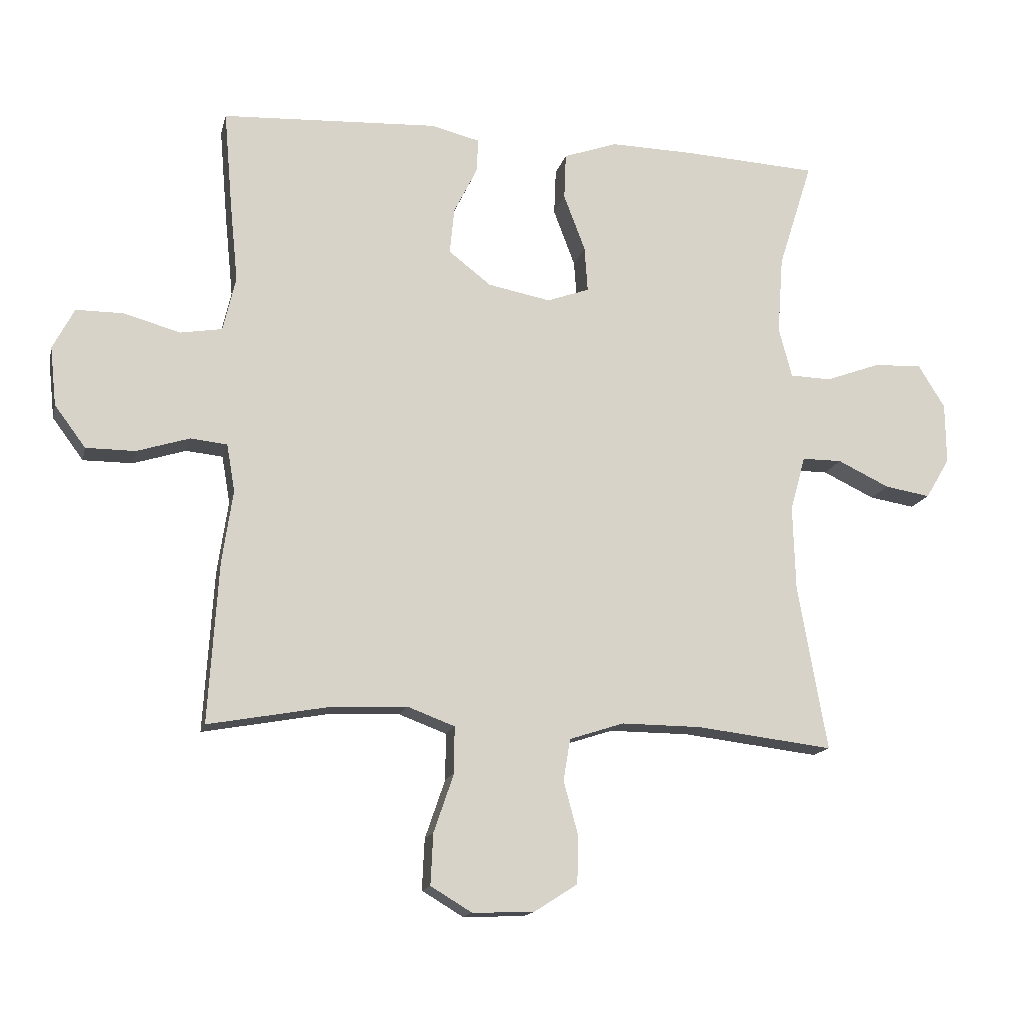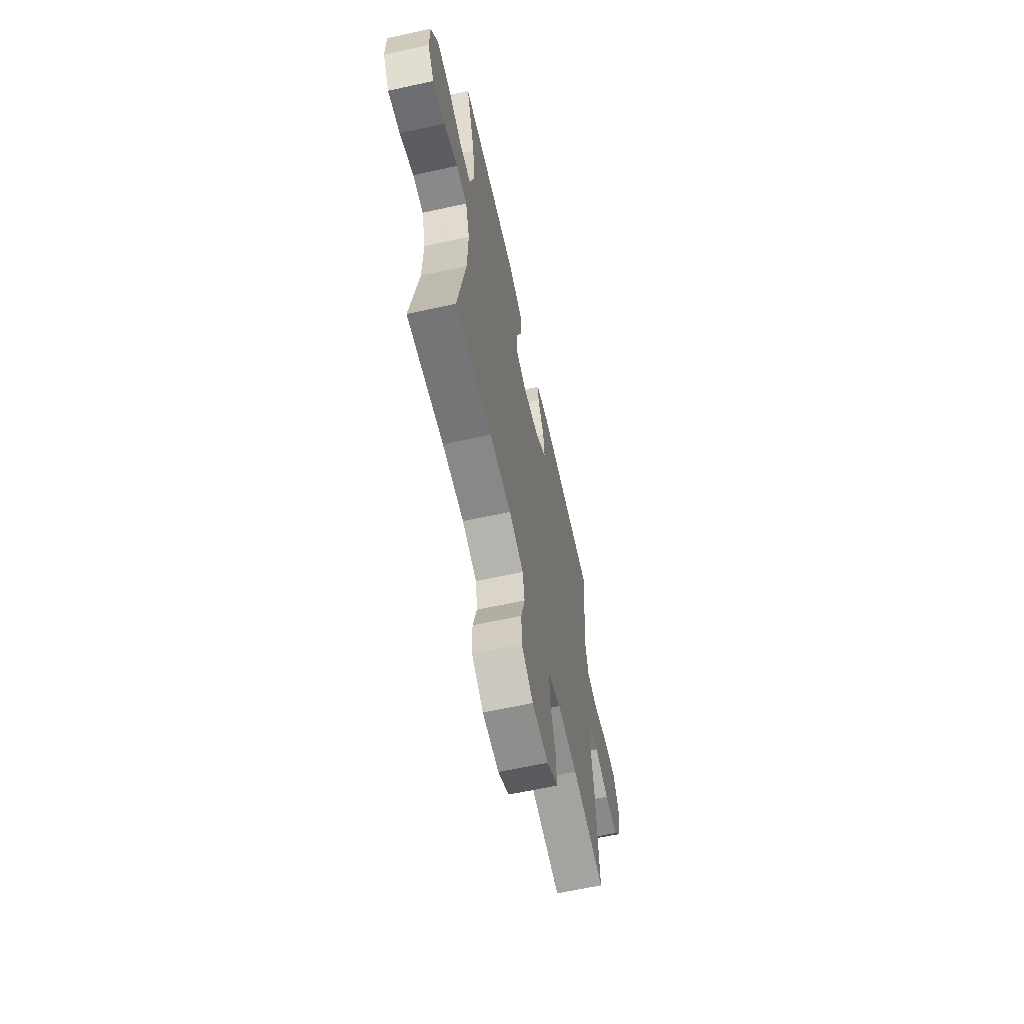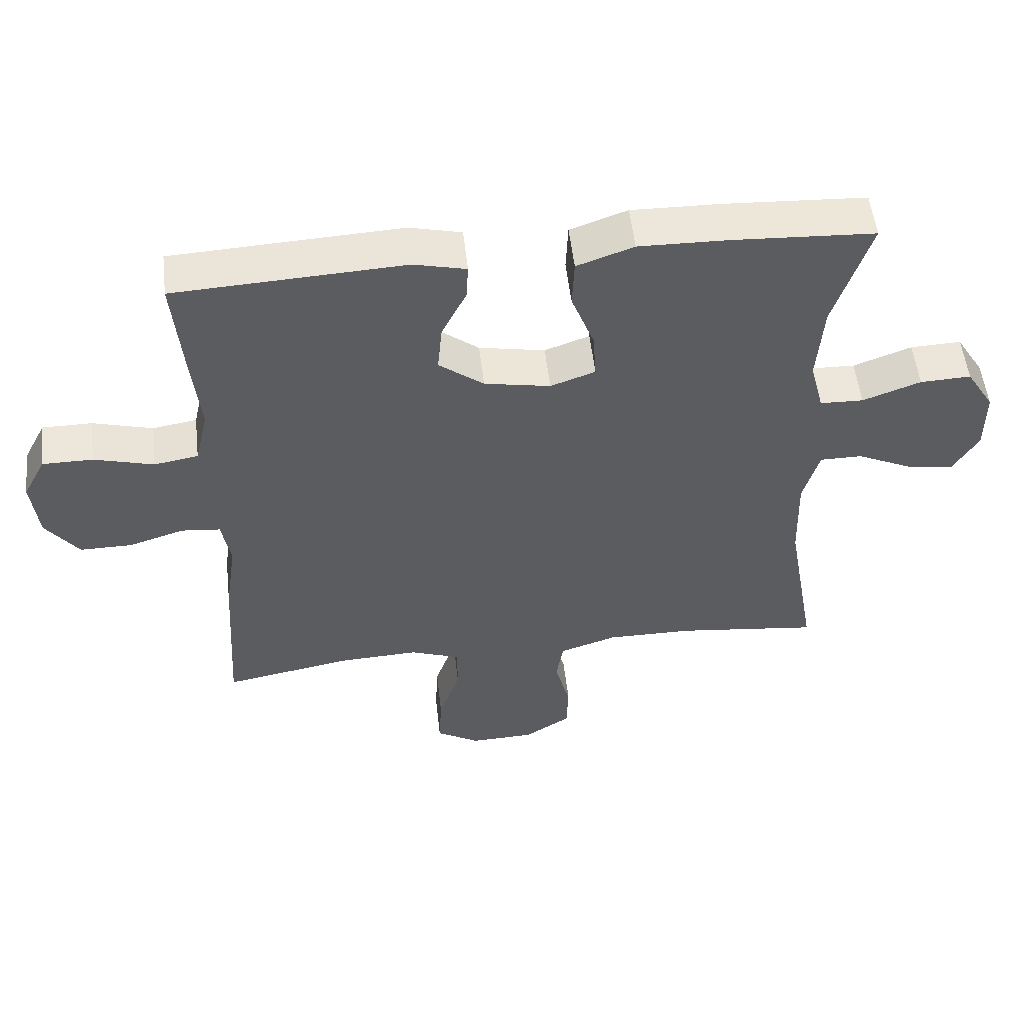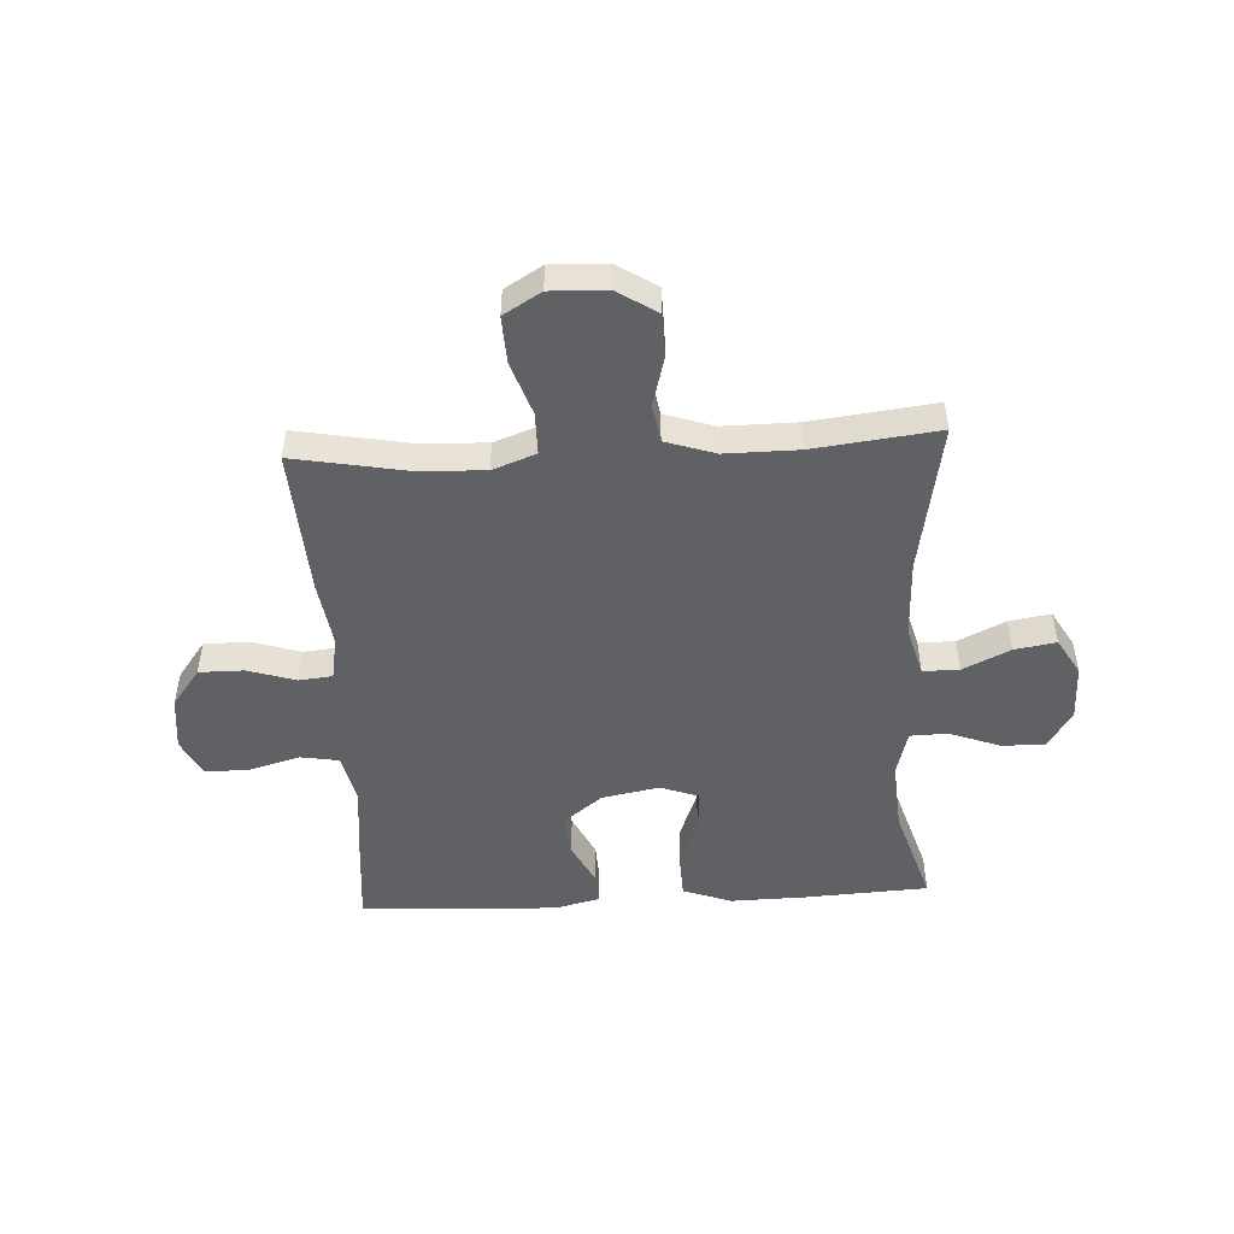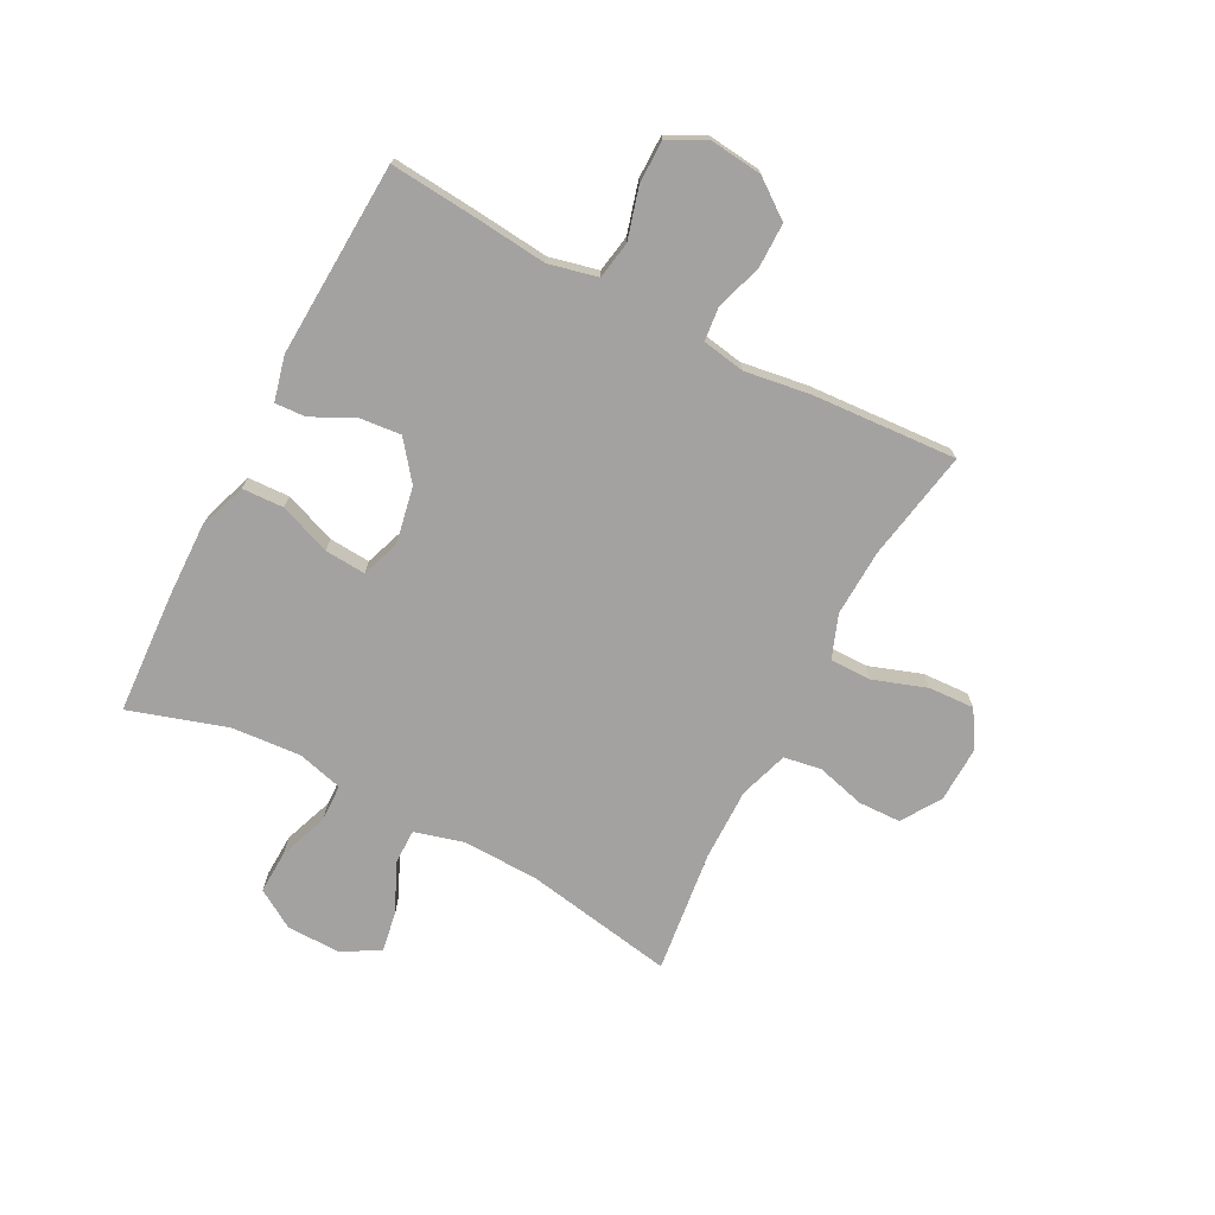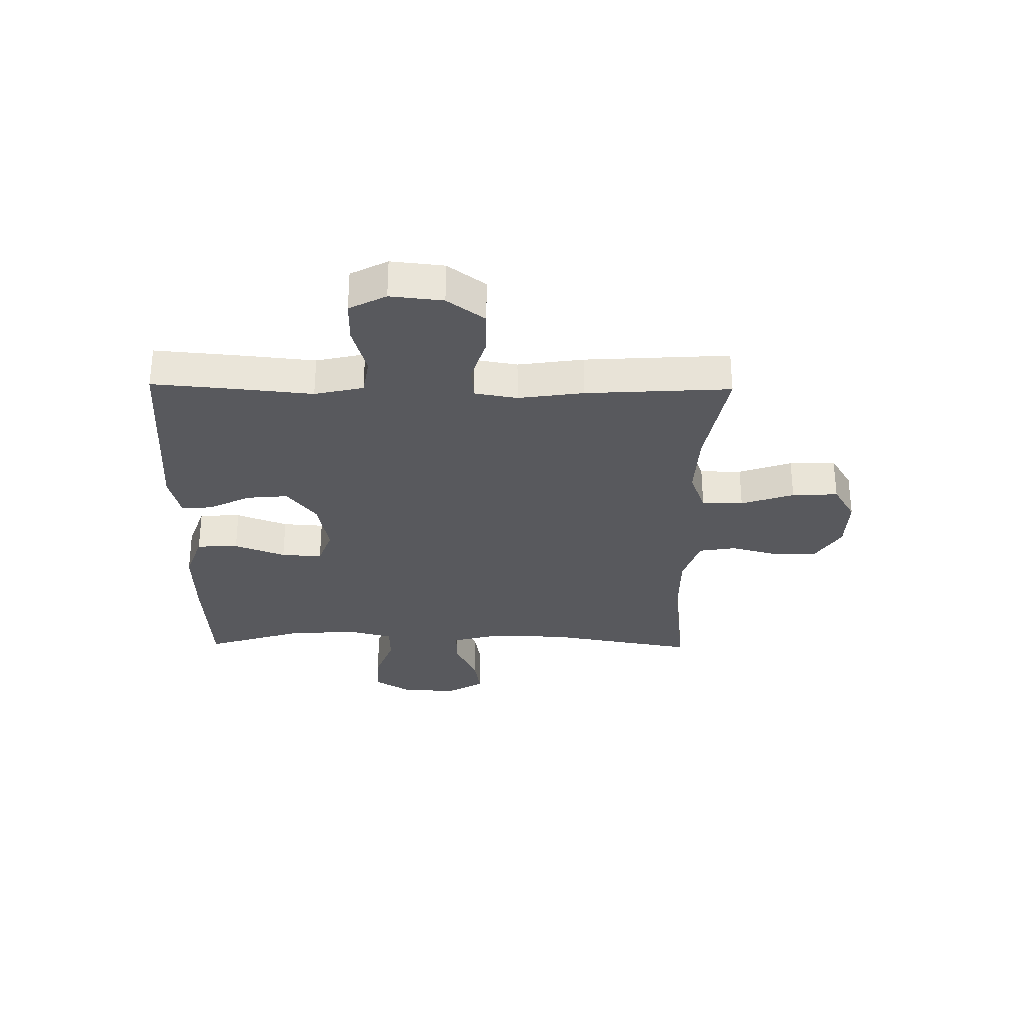
<metadata>
{"format":"obj","ext":"obj","renderer":"f3d","projection":"perspective","resolution":1024,"background":"white","views":[{"elev":-15.0,"azim":167.1,"up":"+Z"},{"elev":-63.1,"azim":-77.5,"up":"+Z"},{"elev":53.6,"azim":173.5,"up":"+Z"},{"elev":-49.3,"azim":-177.0,"up":"+Y"},{"elev":-72.7,"azim":62.4,"up":"+Y"},{"elev":-30.2,"azim":89.1,"up":"+Y"}]}
</metadata>
<code>
v -0.5 0.07 0.5
v -0.288 0.07 0.512
v -0.155 0.07 0.515
v -0.07 0.07 0.485
v -0.067 0.07 0.412
v -0.101 0.07 0.322
v -0.106 0.07 0.25
v -0.039 0.07 0.226
v 0.06 0.07 0.245
v 0.127 0.07 0.297
v 0.12 0.07 0.37
v 0.083 0.07 0.444
v 0.08 0.07 0.498
v 0.158 0.07 0.517
v 0.5 0.07 0.5
v 0.487 0.07 0.349
v 0.474 0.07 0.22
v 0.494 0.07 0.134
v 0.56 0.07 0.123
v 0.649 0.07 0.148
v 0.724 0.07 0.148
v 0.758 0.07 0.083
v 0.748 0.07 -0.01
v 0.699 0.07 -0.076
v 0.621 0.07 -0.076
v 0.538 0.07 -0.05
v 0.48 0.07 -0.056
v 0.467 0.07 -0.131
v 0.484 0.07 -0.246
v 0.5 0.07 -0.5
v 0.307 0.07 -0.465
v 0.189 0.07 -0.46
v 0.114 0.07 -0.488
v 0.114 0.07 -0.561
v 0.146 0.07 -0.654
v 0.15 0.07 -0.735
v 0.085 0.07 -0.774
v -0.012 0.07 -0.771
v -0.081 0.07 -0.727
v -0.083 0.07 -0.652
v -0.06 0.07 -0.567
v -0.071 0.07 -0.501
v -0.157 0.07 -0.473
v -0.284 0.07 -0.474
v -0.5 0.07 -0.5
v -0.454 0.07 -0.238
v -0.45 0.07 -0.103
v -0.474 0.07 -0.017
v -0.537 0.07 -0.017
v -0.619 0.07 -0.056
v -0.691 0.07 -0.068
v -0.729 0.07 -0.004
v -0.728 0.07 0.092
v -0.686 0.07 0.16
v -0.61 0.07 0.157
v -0.523 0.07 0.125
v -0.458 0.07 0.127
v -0.437 0.07 0.206
v -0.446 0.07 0.329
v -0.5 0 0.5
v -0.288 0 0.512
v -0.155 0 0.515
v -0.07 0 0.485
v -0.067 0 0.412
v -0.101 0 0.322
v -0.106 0 0.25
v -0.039 0 0.226
v 0.06 0 0.245
v 0.127 0 0.297
v 0.12 0 0.37
v 0.083 0 0.444
v 0.08 0 0.498
v 0.158 0 0.517
v 0.5 0 0.5
v 0.487 0 0.349
v 0.474 0 0.22
v 0.494 0 0.134
v 0.56 0 0.123
v 0.649 0 0.148
v 0.724 0 0.148
v 0.758 0 0.083
v 0.748 0 -0.01
v 0.699 0 -0.076
v 0.621 0 -0.076
v 0.538 0 -0.05
v 0.48 0 -0.056
v 0.467 0 -0.131
v 0.484 0 -0.246
v 0.5 0 -0.5
v 0.307 0 -0.465
v 0.189 0 -0.46
v 0.114 0 -0.488
v 0.114 0 -0.561
v 0.146 0 -0.654
v 0.15 0 -0.735
v 0.085 0 -0.774
v -0.012 0 -0.771
v -0.081 0 -0.727
v -0.083 0 -0.652
v -0.06 0 -0.567
v -0.071 0 -0.501
v -0.157 0 -0.473
v -0.284 0 -0.474
v -0.5 0 -0.5
v -0.454 0 -0.238
v -0.45 0 -0.103
v -0.474 0 -0.017
v -0.537 0 -0.017
v -0.619 0 -0.056
v -0.691 0 -0.068
v -0.729 0 -0.004
v -0.728 0 0.092
v -0.686 0 0.16
v -0.61 0 0.157
v -0.523 0 0.125
v -0.458 0 0.127
v -0.437 0 0.206
v -0.446 0 0.329
f 53 54 55 56
f 53 56 57
f 52 53 57
f 49 50 51 52
f 48 49 52 57
f 47 48 57 58
f 44 45 46
f 43 44 46 47
f 42 43 47 58
f 38 39 40 41
f 38 41 42
f 37 38 42
f 34 35 36 37
f 33 34 37 42
f 32 33 42 58
f 28 29 30 31
f 27 28 31 32
f 23 24 25 26
f 23 26 27
f 22 23 27
f 19 20 21 22
f 18 19 22 27
f 17 18 27 32
f 11 12 13 14
f 10 11 14 15
f 9 10 15 16
f 3 4 5 6
f 3 6 7
f 59 1 2 3
f 59 3 7
f 58 59 7 8
f 32 58 8
f 9 16 17 32
f 8 9 32
f 115 114 113 112
f 116 115 112
f 116 112 111
f 111 110 109 108
f 116 111 108 107
f 117 116 107 106
f 105 104 103
f 106 105 103 102
f 117 106 102 101
f 100 99 98 97
f 101 100 97
f 101 97 96
f 96 95 94 93
f 101 96 93 92
f 117 101 92 91
f 90 89 88 87
f 91 90 87 86
f 85 84 83 82
f 86 85 82
f 86 82 81
f 81 80 79 78
f 86 81 78 77
f 91 86 77 76
f 73 72 71 70
f 74 73 70 69
f 75 74 69 68
f 65 64 63 62
f 66 65 62
f 62 61 60 118
f 66 62 118
f 67 66 118 117
f 67 117 91
f 91 76 75 68
f 91 68 67
f 1 60 61 2
f 2 61 62 3
f 3 62 63 4
f 4 63 64 5
f 5 64 65 6
f 6 65 66 7
f 7 66 67 8
f 8 67 68 9
f 9 68 69 10
f 10 69 70 11
f 11 70 71 12
f 12 71 72 13
f 13 72 73 14
f 14 73 74 15
f 15 74 75 16
f 16 75 76 17
f 17 76 77 18
f 18 77 78 19
f 19 78 79 20
f 20 79 80 21
f 21 80 81 22
f 22 81 82 23
f 23 82 83 24
f 24 83 84 25
f 25 84 85 26
f 26 85 86 27
f 27 86 87 28
f 28 87 88 29
f 29 88 89 30
f 30 89 90 31
f 31 90 91 32
f 32 91 92 33
f 33 92 93 34
f 34 93 94 35
f 35 94 95 36
f 36 95 96 37
f 37 96 97 38
f 38 97 98 39
f 39 98 99 40
f 40 99 100 41
f 41 100 101 42
f 42 101 102 43
f 43 102 103 44
f 44 103 104 45
f 45 104 105 46
f 46 105 106 47
f 47 106 107 48
f 48 107 108 49
f 49 108 109 50
f 50 109 110 51
f 51 110 111 52
f 52 111 112 53
f 53 112 113 54
f 54 113 114 55
f 55 114 115 56
f 56 115 116 57
f 57 116 117 58
f 58 117 118 59
f 59 118 60 1

</code>
